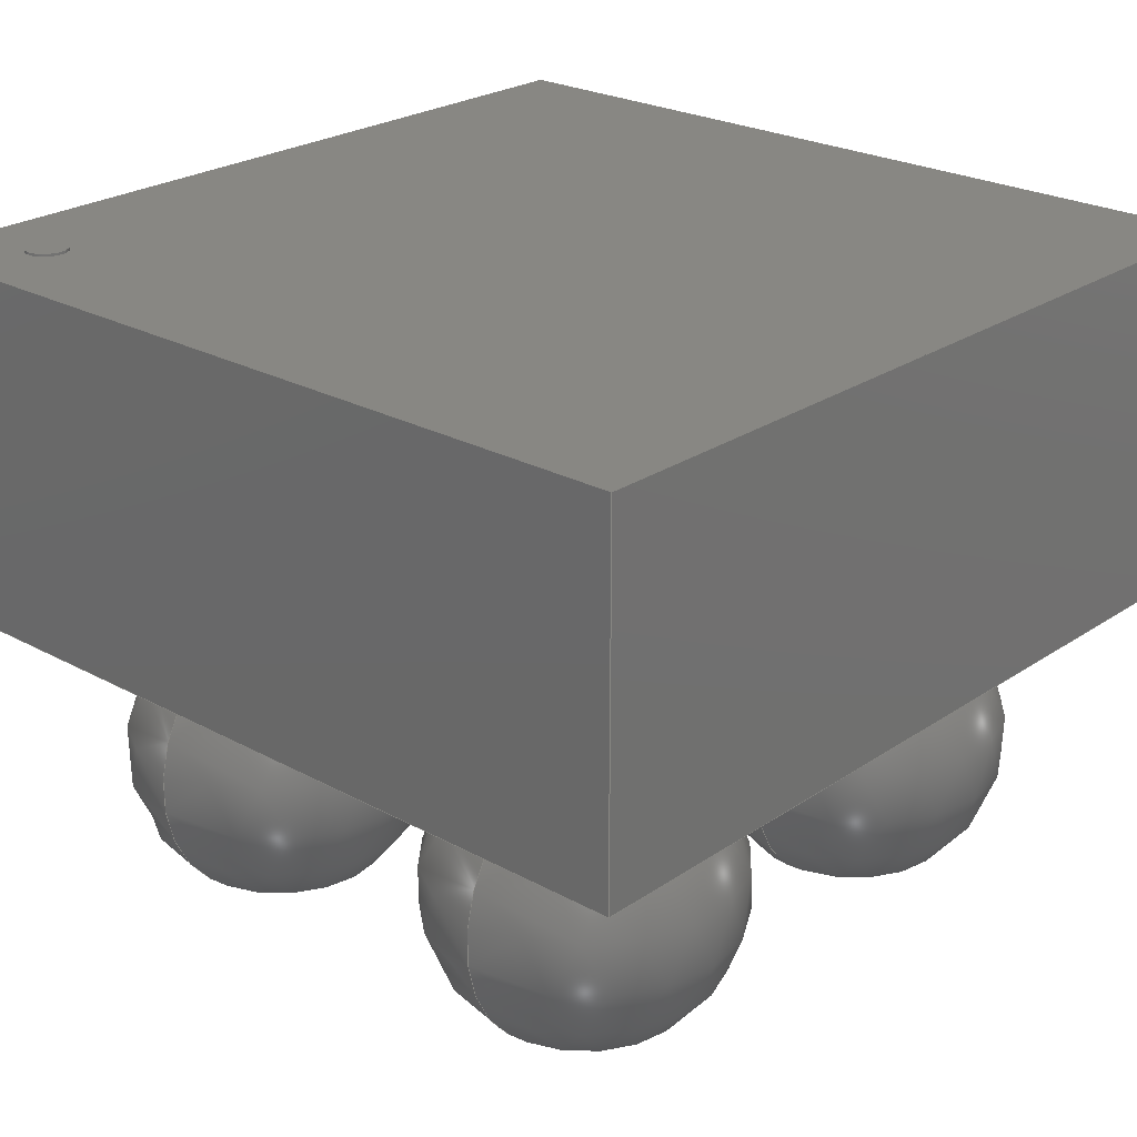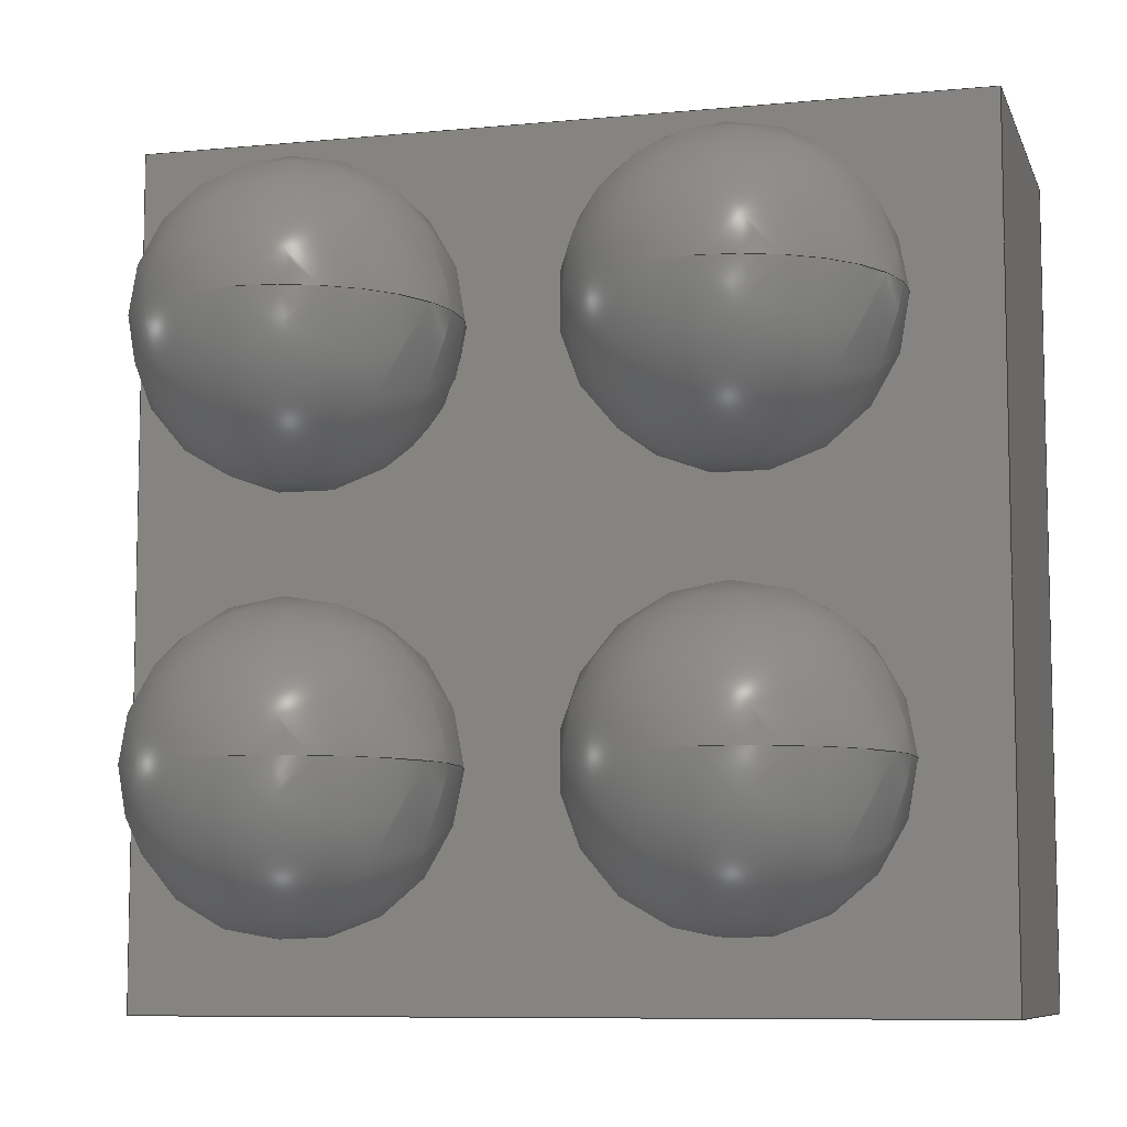
<metadata>
{"format":"step","ext":"step","renderer":"f3d","projection":"perspective","resolution":1024,"background":"white","views":[{"elev":24.4,"azim":-48.0,"up":"+Z"},{"elev":-8.2,"azim":-164.9,"up":"+Y"}]}
</metadata>
<code>
ISO-10303-21;
DATA;
#1=SHAPE_DEFINITION_REPRESENTATION(#2,#3);
#2=PRODUCT_DEFINITION_SHAPE('',$,#4);
#3=SHAPE_REPRESENTATION('',(#180,#189,#198,#207,#216,#271,#19),#11);
#4=PRODUCT_DEFINITION('design','example product_definition',#6,#5);
#5=PRODUCT_DEFINITION_CONTEXT('3D Mechanical Parts',#10,'design');
#6=PRODUCT_DEFINITION_FORMATION('1','first version',#8);
#7=APPLICATION_PROTOCOL_DEFINITION('international standard','automotive_design',2003,#10);
#8=PRODUCT('product','part','',(#9));
#9=PRODUCT_CONTEXT('3D Mechanical Parts',#10,'mechanical');
#10=APPLICATION_CONTEXT('Core Data for Automotive Mechanical Design Process');
#11=(GEOMETRIC_REPRESENTATION_CONTEXT(3) GLOBAL_UNCERTAINTY_ASSIGNED_CONTEXT((#12)) GLOBAL_UNIT_ASSIGNED_CONTEXT((#13,#14,#18)) REPRESENTATION_CONTEXT('ID1','3D'));
#12=UNCERTAINTY_MEASURE_WITH_UNIT(LENGTH_MEASURE(1e-05),#13,'DISTANCE_ACCURACY_VALUE','Maximum model space distance between geometric entities at asserted connectivities');
#13=(LENGTH_UNIT() NAMED_UNIT(*) SI_UNIT(.MILLI.,.METRE.));
#14=(CONVERSION_BASED_UNIT('degree',#16) NAMED_UNIT(#15) PLANE_ANGLE_UNIT());
#15=DIMENSIONAL_EXPONENTS(0,0,0,0,0,0,0);
#16=MEASURE_WITH_UNIT(PLANE_ANGLE_MEASURE(0.01745),#17);
#17=(NAMED_UNIT(*) PLANE_ANGLE_UNIT() SI_UNIT($,.RADIAN.));
#18=(NAMED_UNIT(*) SI_UNIT($,.STERADIAN.) SOLID_ANGLE_UNIT());
#19=AXIS2_PLACEMENT_3D('',#20,#21,#22);
#20=CARTESIAN_POINT('',(0,0,0));
#21=DIRECTION('',(0,0,1));
#22=DIRECTION('',(1,0,0));
#23=MECHANICAL_DESIGN_GEOMETRIC_PRESENTATION_REPRESENTATION($,(#182,#191,#200,#209,#268,#269,#270,#273,#310,#339,#368,#389,#402),#11);
#24=PRODUCT_CATEGORY_RELATIONSHIP('','',#25,#26);
#25=PRODUCT_CATEGORY('part','');
#26=PRODUCT_RELATED_PRODUCT_CATEGORY('','',(#8));
#27=PRESENTATION_STYLE_ASSIGNMENT((#28,#33));
#28=SURFACE_STYLE_USAGE(.BOTH.,#29);
#29=SURFACE_SIDE_STYLE('',(#30));
#30=SURFACE_STYLE_FILL_AREA(#31);
#31=FILL_AREA_STYLE('',(#32));
#32=FILL_AREA_STYLE_COLOUR('',#34);
#33=CURVE_STYLE('',#35,POSITIVE_LENGTH_MEASURE(0.1),#34);
#34=COLOUR_RGB('Aluminum',0.725,0.725,0.725);
#35=DRAUGHTING_PRE_DEFINED_CURVE_FONT('continuous');
#36=PRESENTATION_STYLE_ASSIGNMENT((#37,#42));
#37=SURFACE_STYLE_USAGE(.BOTH.,#38);
#38=SURFACE_SIDE_STYLE('',(#39));
#39=SURFACE_STYLE_FILL_AREA(#40);
#40=FILL_AREA_STYLE('',(#41));
#41=FILL_AREA_STYLE_COLOUR('',#43);
#42=CURVE_STYLE('',#44,POSITIVE_LENGTH_MEASURE(0.1),#43);
#43=COLOUR_RGB('Black',0.196,0.196,0.196);
#44=DRAUGHTING_PRE_DEFINED_CURVE_FONT('continuous');
#45=PRESENTATION_STYLE_ASSIGNMENT((#46,#51));
#46=SURFACE_STYLE_USAGE(.BOTH.,#47);
#47=SURFACE_SIDE_STYLE('',(#48));
#48=SURFACE_STYLE_FILL_AREA(#49);
#49=FILL_AREA_STYLE('',(#50));
#50=FILL_AREA_STYLE_COLOUR('',#52);
#51=CURVE_STYLE('',#53,POSITIVE_LENGTH_MEASURE(0.1),#52);
#52=COLOUR_RGB('Pin1',0.588,0.588,0.588);
#53=DRAUGHTING_PRE_DEFINED_CURVE_FONT('continuous');
#54=PRESENTATION_STYLE_ASSIGNMENT((#55,#60));
#55=SURFACE_STYLE_USAGE(.BOTH.,#56);
#56=SURFACE_SIDE_STYLE('',(#57));
#57=SURFACE_STYLE_FILL_AREA(#58);
#58=FILL_AREA_STYLE('',(#59));
#59=FILL_AREA_STYLE_COLOUR('',#61);
#60=CURVE_STYLE('',#62,POSITIVE_LENGTH_MEASURE(0.1),#61);
#61=COLOUR_RGB('HeatTab',0.588,0.588,0.588);
#62=DRAUGHTING_PRE_DEFINED_CURVE_FONT('continuous');
#63=PRESENTATION_STYLE_ASSIGNMENT((#64,#69));
#64=SURFACE_STYLE_USAGE(.BOTH.,#65);
#65=SURFACE_SIDE_STYLE('',(#66));
#66=SURFACE_STYLE_FILL_AREA(#67);
#67=FILL_AREA_STYLE('',(#68));
#68=FILL_AREA_STYLE_COLOUR('',#70);
#69=CURVE_STYLE('',#71,POSITIVE_LENGTH_MEASURE(0.1),#70);
#70=COLOUR_RGB('Gold',0.843,0.686,0);
#71=DRAUGHTING_PRE_DEFINED_CURVE_FONT('continuous');
#72=PRESENTATION_STYLE_ASSIGNMENT((#73,#78));
#73=SURFACE_STYLE_USAGE(.BOTH.,#74);
#74=SURFACE_SIDE_STYLE('',(#75));
#75=SURFACE_STYLE_FILL_AREA(#76);
#76=FILL_AREA_STYLE('',(#77));
#77=FILL_AREA_STYLE_COLOUR('',#79);
#78=CURVE_STYLE('',#80,POSITIVE_LENGTH_MEASURE(0.1),#79);
#79=COLOUR_RGB('Brown',0.459,0.345,0.176);
#80=DRAUGHTING_PRE_DEFINED_CURVE_FONT('continuous');
#81=PRESENTATION_STYLE_ASSIGNMENT((#82,#87));
#82=SURFACE_STYLE_USAGE(.BOTH.,#83);
#83=SURFACE_SIDE_STYLE('',(#84));
#84=SURFACE_STYLE_FILL_AREA(#85);
#85=FILL_AREA_STYLE('',(#86));
#86=FILL_AREA_STYLE_COLOUR('',#88);
#87=CURVE_STYLE('',#89,POSITIVE_LENGTH_MEASURE(0.1),#88);
#88=COLOUR_RGB('Tan',0.784,0.686,0.51);
#89=DRAUGHTING_PRE_DEFINED_CURVE_FONT('continuous');
#90=PRESENTATION_STYLE_ASSIGNMENT((#91,#96));
#91=SURFACE_STYLE_USAGE(.BOTH.,#92);
#92=SURFACE_SIDE_STYLE('',(#93));
#93=SURFACE_STYLE_FILL_AREA(#94);
#94=FILL_AREA_STYLE('',(#95));
#95=FILL_AREA_STYLE_COLOUR('',#97);
#96=CURVE_STYLE('',#98,POSITIVE_LENGTH_MEASURE(0.1),#97);
#97=COLOUR_RGB('Gray',0.431,0.431,0.431);
#98=DRAUGHTING_PRE_DEFINED_CURVE_FONT('continuous');
#99=PRESENTATION_STYLE_ASSIGNMENT((#100,#105));
#100=SURFACE_STYLE_USAGE(.BOTH.,#101);
#101=SURFACE_SIDE_STYLE('',(#102));
#102=SURFACE_STYLE_FILL_AREA(#103);
#103=FILL_AREA_STYLE('',(#104));
#104=FILL_AREA_STYLE_COLOUR('',#106);
#105=CURVE_STYLE('',#107,POSITIVE_LENGTH_MEASURE(0.1),#106);
#106=COLOUR_RGB('Red',0.6,0,0);
#107=DRAUGHTING_PRE_DEFINED_CURVE_FONT('continuous');
#108=PRESENTATION_STYLE_ASSIGNMENT((#109,#114));
#109=SURFACE_STYLE_USAGE(.BOTH.,#110);
#110=SURFACE_SIDE_STYLE('',(#111));
#111=SURFACE_STYLE_FILL_AREA(#112);
#112=FILL_AREA_STYLE('',(#113));
#113=FILL_AREA_STYLE_COLOUR('',#115);
#114=CURVE_STYLE('',#116,POSITIVE_LENGTH_MEASURE(0.1),#115);
#115=COLOUR_RGB('Blue',0.157,0.157,0.588);
#116=DRAUGHTING_PRE_DEFINED_CURVE_FONT('continuous');
#117=PRESENTATION_STYLE_ASSIGNMENT((#118,#123));
#118=SURFACE_STYLE_USAGE(.BOTH.,#119);
#119=SURFACE_SIDE_STYLE('',(#120));
#120=SURFACE_STYLE_FILL_AREA(#121);
#121=FILL_AREA_STYLE('',(#122));
#122=FILL_AREA_STYLE_COLOUR('',#124);
#123=CURVE_STYLE('',#125,POSITIVE_LENGTH_MEASURE(0.1),#124);
#124=COLOUR_RGB('Maroon',0.294,0,0);
#125=DRAUGHTING_PRE_DEFINED_CURVE_FONT('continuous');
#126=PRESENTATION_STYLE_ASSIGNMENT((#127,#132));
#127=SURFACE_STYLE_USAGE(.BOTH.,#128);
#128=SURFACE_SIDE_STYLE('',(#129));
#129=SURFACE_STYLE_FILL_AREA(#130);
#130=FILL_AREA_STYLE('',(#131));
#131=FILL_AREA_STYLE_COLOUR('',#133);
#132=CURVE_STYLE('',#134,POSITIVE_LENGTH_MEASURE(0.1),#133);
#133=COLOUR_RGB('Green',0,0.294,0);
#134=DRAUGHTING_PRE_DEFINED_CURVE_FONT('continuous');
#135=PRESENTATION_STYLE_ASSIGNMENT((#136,#141));
#136=SURFACE_STYLE_USAGE(.BOTH.,#137);
#137=SURFACE_SIDE_STYLE('',(#138));
#138=SURFACE_STYLE_FILL_AREA(#139);
#139=FILL_AREA_STYLE('',(#140));
#140=FILL_AREA_STYLE_COLOUR('',#142);
#141=CURVE_STYLE('',#143,POSITIVE_LENGTH_MEASURE(0.1),#142);
#142=COLOUR_RGB('Pin1Wrap',0.98,0.706,0.176);
#143=DRAUGHTING_PRE_DEFINED_CURVE_FONT('continuous');
#144=PRESENTATION_STYLE_ASSIGNMENT((#145,#150));
#145=SURFACE_STYLE_USAGE(.BOTH.,#146);
#146=SURFACE_SIDE_STYLE('',(#147));
#147=SURFACE_STYLE_FILL_AREA(#148);
#148=FILL_AREA_STYLE('',(#149));
#149=FILL_AREA_STYLE_COLOUR('',#151);
#150=CURVE_STYLE('',#152,POSITIVE_LENGTH_MEASURE(0.1),#151);
#151=COLOUR_RGB('Pin1Rad',0.588,0.588,0.588);
#152=DRAUGHTING_PRE_DEFINED_CURVE_FONT('continuous');
#153=PRESENTATION_STYLE_ASSIGNMENT((#154,#159));
#154=SURFACE_STYLE_USAGE(.BOTH.,#155);
#155=SURFACE_SIDE_STYLE('',(#156));
#156=SURFACE_STYLE_FILL_AREA(#157);
#157=FILL_AREA_STYLE('',(#158));
#158=FILL_AREA_STYLE_COLOUR('',#160);
#159=CURVE_STYLE('',#161,POSITIVE_LENGTH_MEASURE(0.1),#160);
#160=COLOUR_RGB('Pin1Axial',0.98,0.706,0.176);
#161=DRAUGHTING_PRE_DEFINED_CURVE_FONT('continuous');
#162=PRESENTATION_STYLE_ASSIGNMENT((#163,#168));
#163=SURFACE_STYLE_USAGE(.BOTH.,#164);
#164=SURFACE_SIDE_STYLE('',(#165));
#165=SURFACE_STYLE_FILL_AREA(#166);
#166=FILL_AREA_STYLE('',(#167));
#167=FILL_AREA_STYLE_COLOUR('',#169);
#168=CURVE_STYLE('',#170,POSITIVE_LENGTH_MEASURE(0.1),#169);
#169=COLOUR_RGB('Pin1Tant',0.459,0.345,0.176);
#170=DRAUGHTING_PRE_DEFINED_CURVE_FONT('continuous');
#171=PRESENTATION_STYLE_ASSIGNMENT((#172,#177));
#172=SURFACE_STYLE_USAGE(.BOTH.,#173);
#173=SURFACE_SIDE_STYLE('',(#174));
#174=SURFACE_STYLE_FILL_AREA(#175);
#175=FILL_AREA_STYLE('',(#176));
#176=FILL_AREA_STYLE_COLOUR('',#178);
#177=CURVE_STYLE('',#179,POSITIVE_LENGTH_MEASURE(0.1),#178);
#178=COLOUR_RGB('Shroud',0.235,0.235,0.235);
#179=DRAUGHTING_PRE_DEFINED_CURVE_FONT('continuous');
#180=MANIFOLD_SOLID_BREP($,#181);
#181=CLOSED_SHELL('',(#183));
#182=STYLED_ITEM('color',(#27),#183);
#183=ADVANCED_FACE('',(),#184,.T.);
#184=SPHERICAL_SURFACE('',#185,0.1524);
#185=AXIS2_PLACEMENT_3D('',#186,#187,#188);
#186=CARTESIAN_POINT('',(-0.2,0.2,0.152));
#187=DIRECTION('',(0,0,-1));
#188=DIRECTION('',(-1,0,0));
#189=MANIFOLD_SOLID_BREP($,#190);
#190=CLOSED_SHELL('',(#192));
#191=STYLED_ITEM('color',(#27),#192);
#192=ADVANCED_FACE('',(),#193,.T.);
#193=SPHERICAL_SURFACE('',#194,0.1524);
#194=AXIS2_PLACEMENT_3D('',#195,#196,#197);
#195=CARTESIAN_POINT('',(0.2,0.2,0.152));
#196=DIRECTION('',(0,0,-1));
#197=DIRECTION('',(-1,0,0));
#198=MANIFOLD_SOLID_BREP($,#199);
#199=CLOSED_SHELL('',(#201));
#200=STYLED_ITEM('color',(#27),#201);
#201=ADVANCED_FACE('',(),#202,.T.);
#202=SPHERICAL_SURFACE('',#203,0.1524);
#203=AXIS2_PLACEMENT_3D('',#204,#205,#206);
#204=CARTESIAN_POINT('',(-0.2,-0.2,0.152));
#205=DIRECTION('',(0,0,-1));
#206=DIRECTION('',(-1,0,0));
#207=MANIFOLD_SOLID_BREP($,#208);
#208=CLOSED_SHELL('',(#210));
#209=STYLED_ITEM('color',(#27),#210);
#210=ADVANCED_FACE('',(),#211,.T.);
#211=SPHERICAL_SURFACE('',#212,0.1524);
#212=AXIS2_PLACEMENT_3D('',#213,#214,#215);
#213=CARTESIAN_POINT('',(0.2,-0.2,0.152));
#214=DIRECTION('',(0,0,-1));
#215=DIRECTION('',(-1,0,0));
#216=MANIFOLD_SOLID_BREP($,#217);
#217=CLOSED_SHELL('',(#218,#219,#220));
#218=ADVANCED_FACE($,(#224,#223),#241,.T.);
#219=ADVANCED_FACE($,(#225),#221,.F.);
#220=ADVANCED_FACE($,(#226),#222,.T.);
#221=PLANE($,#246);
#222=PLANE($,#247);
#223=FACE_BOUND($,#228,.T.);
#224=FACE_OUTER_BOUND($,#227,.T.);
#225=FACE_OUTER_BOUND($,#229,.T.);
#226=FACE_OUTER_BOUND($,#230,.T.);
#227=EDGE_LOOP($,(#237));
#228=EDGE_LOOP($,(#238));
#229=EDGE_LOOP($,(#239));
#230=EDGE_LOOP($,(#240));
#231=CIRCLE($,#244,0.02096);
#232=CIRCLE($,#245,0.02096);
#233=VERTEX_POINT('',#262);
#234=VERTEX_POINT('',#264);
#235=EDGE_CURVE($,#233,#233,#231,.T.);
#236=EDGE_CURVE($,#234,#234,#232,.T.);
#237=ORIENTED_EDGE($,*,*,#235,.F.);
#238=ORIENTED_EDGE($,*,*,#236,.F.);
#239=ORIENTED_EDGE($,*,*,#236,.T.);
#240=ORIENTED_EDGE($,*,*,#235,.T.);
#241=CYLINDRICAL_SURFACE($,#243,0.02096);
#242=AXIS2_PLACEMENT_3D('placement',#260,#248,#249);
#243=AXIS2_PLACEMENT_3D($,#261,#250,#251);
#244=AXIS2_PLACEMENT_3D($,#263,#252,#253);
#245=AXIS2_PLACEMENT_3D($,#265,#254,#255);
#246=AXIS2_PLACEMENT_3D($,#266,#256,#257);
#247=AXIS2_PLACEMENT_3D($,#267,#258,#259);
#248=DIRECTION('axis',(0,1,0));
#249=DIRECTION('refdir',(1,0,0));
#250=DIRECTION('',(0,0,1));
#251=DIRECTION('',(1,0,0));
#252=DIRECTION('',(0,0,1));
#253=DIRECTION('',(1,0,0));
#254=DIRECTION('',(0,0,-1));
#255=DIRECTION('',(1,0,0));
#256=DIRECTION('',(0,0,1));
#257=DIRECTION('',(0,1,0));
#258=DIRECTION('',(0,0,1));
#259=DIRECTION('',(0,1,0));
#260=CARTESIAN_POINT('',(0,0,0));
#261=CARTESIAN_POINT('',(-0.335,0.335,0.66));
#262=CARTESIAN_POINT('',(-0.356,0.335,0.663));
#263=CARTESIAN_POINT('',(-0.335,0.335,0.663));
#264=CARTESIAN_POINT('',(-0.356,0.335,0.66));
#265=CARTESIAN_POINT('',(-0.335,0.335,0.66));
#266=CARTESIAN_POINT('',(-0.335,0.335,0.66));
#267=CARTESIAN_POINT('',(-0.335,0.335,0.663));
#268=STYLED_ITEM('color',(#45),#218);
#269=STYLED_ITEM('color',(#45),#219);
#270=STYLED_ITEM('color',(#45),#220);
#271=MANIFOLD_SOLID_BREP($,#272);
#272=CLOSED_SHELL('',(#274,#311,#340,#369,#390,#403));
#273=STYLED_ITEM('',(#36),#274);
#274=ADVANCED_FACE('',(#280),#275,.T.);
#275=PLANE('',#276);
#276=AXIS2_PLACEMENT_3D('',#277,#278,#279);
#277=CARTESIAN_POINT('',(-0.419,-0.419,0.304));
#278=DIRECTION('',(0,-1,0));
#279=DIRECTION('',(0,0,1));
#280=FACE_OUTER_BOUND('',#281,.T.);
#281=EDGE_LOOP('',(#290,#297,#304,#309));
#282=CARTESIAN_POINT('',(0.419,-0.419,0.304));
#283=VERTEX_POINT('',#282);
#284=CARTESIAN_POINT('',(-0.419,-0.419,0.304));
#285=VERTEX_POINT('',#284);
#286=EDGE_CURVE('',#283,#285,#287,.T.);
#287=LINE('',#282,#288);
#288=VECTOR('',#289,0.8382);
#289=DIRECTION('',(-1,0,0));
#290=ORIENTED_EDGE('',*,*,#286,.F.);
#291=CARTESIAN_POINT('',(0.419,-0.419,0.66));
#292=VERTEX_POINT('',#291);
#293=EDGE_CURVE('',#292,#283,#294,.T.);
#294=LINE('',#291,#295);
#295=VECTOR('',#296,0.3566);
#296=DIRECTION('',(0,0,-1));
#297=ORIENTED_EDGE('',*,*,#293,.F.);
#298=CARTESIAN_POINT('',(-0.419,-0.419,0.66));
#299=VERTEX_POINT('',#298);
#300=EDGE_CURVE('',#299,#292,#301,.T.);
#301=LINE('',#298,#302);
#302=VECTOR('',#303,0.8382);
#303=DIRECTION('',(1,0,0));
#304=ORIENTED_EDGE('',*,*,#300,.F.);
#305=EDGE_CURVE('',#285,#299,#306,.T.);
#306=LINE('',#284,#307);
#307=VECTOR('',#308,0.3566);
#308=DIRECTION('',(0,0,1));
#309=ORIENTED_EDGE('',*,*,#305,.F.);
#310=STYLED_ITEM('',(#36),#311);
#311=ADVANCED_FACE('',(#317),#312,.T.);
#312=PLANE('',#313);
#313=AXIS2_PLACEMENT_3D('',#314,#315,#316);
#314=CARTESIAN_POINT('',(0.419,-0.419,0.304));
#315=DIRECTION('',(1,0,0));
#316=DIRECTION('',(0,0,1));
#317=FACE_OUTER_BOUND('',#318,.T.);
#318=EDGE_LOOP('',(#325,#332,#337,#338));
#319=CARTESIAN_POINT('',(0.419,0.419,0.304));
#320=VERTEX_POINT('',#319);
#321=EDGE_CURVE('',#320,#283,#322,.T.);
#322=LINE('',#319,#323);
#323=VECTOR('',#324,0.8382);
#324=DIRECTION('',(0,-1,0));
#325=ORIENTED_EDGE('',*,*,#321,.F.);
#326=CARTESIAN_POINT('',(0.419,0.419,0.66));
#327=VERTEX_POINT('',#326);
#328=EDGE_CURVE('',#327,#320,#329,.T.);
#329=LINE('',#326,#330);
#330=VECTOR('',#331,0.3566);
#331=DIRECTION('',(0,0,-1));
#332=ORIENTED_EDGE('',*,*,#328,.F.);
#333=EDGE_CURVE('',#292,#327,#334,.T.);
#334=LINE('',#291,#335);
#335=VECTOR('',#336,0.8382);
#336=DIRECTION('',(0,1,0));
#337=ORIENTED_EDGE('',*,*,#333,.F.);
#338=ORIENTED_EDGE('',*,*,#293,.T.);
#339=STYLED_ITEM('',(#36),#340);
#340=ADVANCED_FACE('',(#346),#341,.T.);
#341=PLANE('',#342);
#342=AXIS2_PLACEMENT_3D('',#343,#344,#345);
#343=CARTESIAN_POINT('',(0.419,0.419,0.304));
#344=DIRECTION('',(0,1,0));
#345=DIRECTION('',(0,0,1));
#346=FACE_OUTER_BOUND('',#347,.T.);
#347=EDGE_LOOP('',(#354,#361,#366,#367));
#348=CARTESIAN_POINT('',(-0.419,0.419,0.304));
#349=VERTEX_POINT('',#348);
#350=EDGE_CURVE('',#349,#320,#351,.T.);
#351=LINE('',#348,#352);
#352=VECTOR('',#353,0.8382);
#353=DIRECTION('',(1,0,0));
#354=ORIENTED_EDGE('',*,*,#350,.F.);
#355=CARTESIAN_POINT('',(-0.419,0.419,0.66));
#356=VERTEX_POINT('',#355);
#357=EDGE_CURVE('',#356,#349,#358,.T.);
#358=LINE('',#355,#359);
#359=VECTOR('',#360,0.3566);
#360=DIRECTION('',(0,0,-1));
#361=ORIENTED_EDGE('',*,*,#357,.F.);
#362=EDGE_CURVE('',#327,#356,#363,.T.);
#363=LINE('',#326,#364);
#364=VECTOR('',#365,0.8382);
#365=DIRECTION('',(-1,0,0));
#366=ORIENTED_EDGE('',*,*,#362,.F.);
#367=ORIENTED_EDGE('',*,*,#328,.T.);
#368=STYLED_ITEM('',(#36),#369);
#369=ADVANCED_FACE('',(#375),#370,.T.);
#370=PLANE('',#371);
#371=AXIS2_PLACEMENT_3D('',#372,#373,#374);
#372=CARTESIAN_POINT('',(-0.419,0.419,0.304));
#373=DIRECTION('',(-1,0,0));
#374=DIRECTION('',(0,0,1));
#375=FACE_OUTER_BOUND('',#376,.T.);
#376=EDGE_LOOP('',(#381,#382,#387,#388));
#377=EDGE_CURVE('',#285,#349,#378,.T.);
#378=LINE('',#284,#379);
#379=VECTOR('',#380,0.8382);
#380=DIRECTION('',(0,1,0));
#381=ORIENTED_EDGE('',*,*,#377,.F.);
#382=ORIENTED_EDGE('',*,*,#305,.T.);
#383=EDGE_CURVE('',#356,#299,#384,.T.);
#384=LINE('',#355,#385);
#385=VECTOR('',#386,0.8382);
#386=DIRECTION('',(0,-1,0));
#387=ORIENTED_EDGE('',*,*,#383,.F.);
#388=ORIENTED_EDGE('',*,*,#357,.T.);
#389=STYLED_ITEM('',(#36),#390);
#390=ADVANCED_FACE('',(#396),#391,.T.);
#391=PLANE('',#392);
#392=AXIS2_PLACEMENT_3D('',#393,#394,#395);
#393=CARTESIAN_POINT('',(-0.419,0.419,0.304));
#394=DIRECTION('',(0,0,-1));
#395=DIRECTION('',(0,1,0));
#396=FACE_OUTER_BOUND('',#397,.T.);
#397=EDGE_LOOP('',(#398,#399,#400,#401));
#398=ORIENTED_EDGE('',*,*,#350,.T.);
#399=ORIENTED_EDGE('',*,*,#321,.T.);
#400=ORIENTED_EDGE('',*,*,#286,.T.);
#401=ORIENTED_EDGE('',*,*,#377,.T.);
#402=STYLED_ITEM('',(#36),#403);
#403=ADVANCED_FACE('',(#409),#404,.T.);
#404=PLANE('',#405);
#405=AXIS2_PLACEMENT_3D('',#406,#407,#408);
#406=CARTESIAN_POINT('',(-0.419,-0.419,0.66));
#407=DIRECTION('',(0,0,1));
#408=DIRECTION('',(0,1,0));
#409=FACE_OUTER_BOUND('',#410,.T.);
#410=EDGE_LOOP('',(#411,#412,#413,#414));
#411=ORIENTED_EDGE('',*,*,#300,.T.);
#412=ORIENTED_EDGE('',*,*,#333,.T.);
#413=ORIENTED_EDGE('',*,*,#362,.T.);
#414=ORIENTED_EDGE('',*,*,#383,.T.);
ENDSEC;
END-ISO-10303-21;

</code>
